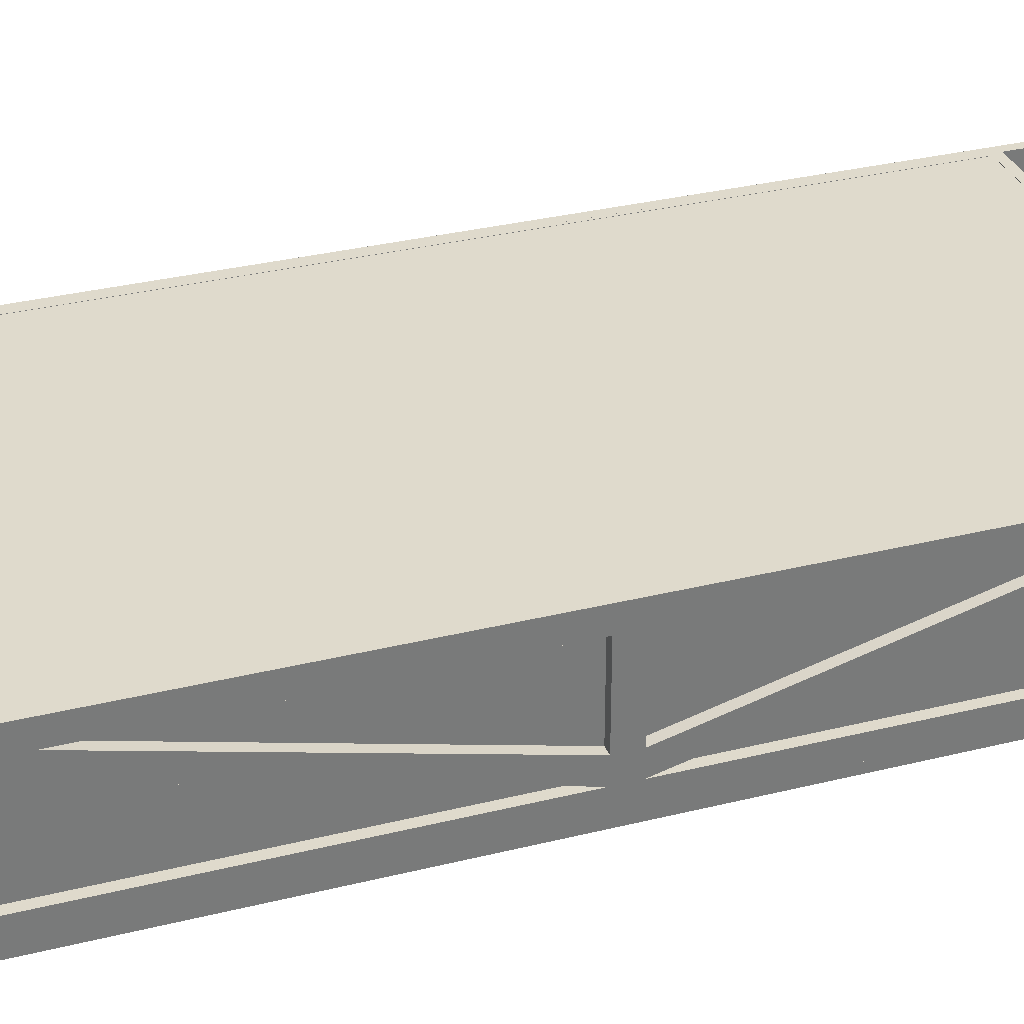
<metadata>
{"format":"obj","ext":"obj","renderer":"f3d","projection":"perspective","resolution":1024,"background":"white","views":[{"elev":32.4,"azim":-109.1,"up":"+Z"}]}
</metadata>
<code>
v 0.2 -0.377 -0.05463
v -0.2077 -0.377 0.08106
v 0.2 -0.377 0.08106
v -0.2077 -0.377 -0.05463
v 0.2 -0.3859 0.08106
v -0.2077 -0.3859 -0.05463
v -0.2077 -0.3859 0.08106
v 0.2 -0.3859 -0.05463
v -0.2077 -0.377 0.08813
v 0.2 -0.377 0.08813
v 0.2 -0.3859 0.08813
v -0.2077 -0.3859 0.08813
v 0.2 -0.2074 -0.05463
v -0.2077 -0.2074 0.08106
v 0.2 -0.2074 0.08106
v -0.2077 -0.2074 -0.05463
v 0.2 -0.2164 0.08106
v -0.2077 -0.2164 -0.05463
v -0.2077 -0.2164 0.08106
v 0.2 -0.2164 -0.05463
v 0.2 -0.0379 -0.05463
v -0.2077 -0.0379 0.08106
v 0.2 -0.0379 0.08106
v -0.2077 -0.0379 -0.05463
v 0.2 -0.04682 0.08106
v -0.2077 -0.04682 -0.05463
v -0.2077 -0.04682 0.08106
v 0.2 -0.04682 -0.05463
v 0.2 0.1316 -0.05463
v -0.2077 0.1316 0.08106
v 0.2 0.1316 0.08106
v -0.2077 0.1316 -0.05463
v 0.2 0.1227 0.08106
v -0.2077 0.1227 -0.05463
v -0.2077 0.1227 0.08106
v 0.2 0.1227 -0.05463
v 0.2 0.3012 -0.05463
v -0.2077 0.3012 0.08106
v 0.2 0.3012 0.08106
v -0.2077 0.3012 -0.05463
v 0.2 0.2922 0.08106
v -0.2077 0.2922 -0.05463
v -0.2077 0.2922 0.08106
v 0.2 0.2922 -0.05463
v 0.2119 0.4796 -0.05463
v -0.2196 0.4796 0.08813
v 0.2119 0.4796 0.08813
v -0.2196 0.4796 -0.05463
v 0.2119 0.4707 0.08813
v -0.2196 0.4707 -0.05463
v -0.2196 0.4707 0.08813
v 0.2119 0.4707 -0.05463
v -0.2196 0.4707 -0.03403
v -0.2196 -0.4097 -0.05485
v -0.2196 -0.4097 -0.03403
v -0.2196 0.4707 -0.05485
v -0.2106 -0.4097 -0.03403
v -0.2106 0.4707 -0.05485
v -0.2106 -0.4097 -0.05485
v -0.2106 0.4707 -0.03403
v -0.2196 0.4707 0.08791
v -0.2196 -0.4097 0.06709
v -0.2196 -0.4097 0.08791
v -0.2196 0.4707 0.06709
v -0.2106 -0.4097 0.08791
v -0.2106 0.4707 0.06709
v -0.2106 -0.4097 0.06709
v -0.2106 0.4707 0.08791
v 0.203 0.4707 -0.03403
v 0.203 -0.4097 -0.05485
v 0.203 -0.4097 -0.03403
v 0.203 0.4707 -0.05485
v 0.2119 -0.4097 -0.03403
v 0.2119 0.4707 -0.05485
v 0.2119 -0.4097 -0.05485
v 0.2119 0.4707 -0.03403
v 0.203 0.4707 0.08813
v 0.203 -0.4097 0.06731
v 0.203 -0.4097 0.08813
v 0.203 0.4707 0.06731
v 0.2119 -0.4097 0.08813
v 0.2119 0.4707 0.06731
v 0.2119 -0.4097 0.06731
v 0.2119 0.4499 0.06731
v 0.2119 0.4499 -0.03403
v 0.203 0.4499 -0.03403
v 0.203 0.4499 0.06731
v -0.2196 0.4499 -0.03403
v -0.2196 0.4499 0.06709
v -0.2106 0.4499 0.06709
v -0.2106 0.4499 -0.03403
v -0.2196 0.05281 0.06709
v -0.2196 0.03199 -0.03403
v -0.2196 0.03199 0.06709
v -0.2196 0.05281 -0.03403
v -0.2106 0.03199 0.06709
v -0.2106 0.05281 -0.03403
v -0.2106 0.03199 -0.03403
v -0.2106 0.05281 0.06709
v -0.2196 -0.3651 0.06709
v -0.2196 -0.3859 -0.03403
v -0.2196 -0.3859 0.06709
v -0.2196 -0.3651 -0.03403
v -0.2106 -0.3859 0.06709
v -0.2106 -0.3651 -0.03403
v -0.2106 -0.3859 -0.03403
v -0.2106 -0.3651 0.06709
v 0.2119 0.05281 -0.03403
v 0.2119 0.03199 0.06731
v 0.2119 0.03199 -0.03403
v 0.2119 0.05281 0.06731
v 0.203 0.03199 -0.03403
v 0.203 0.05281 0.06731
v 0.203 0.03199 0.06731
v 0.203 0.05281 -0.03403
v 0.2119 -0.3651 -0.03403
v 0.2119 -0.3859 0.06731
v 0.2119 -0.3859 -0.03403
v 0.2119 -0.3651 0.06731
v 0.203 -0.3859 -0.03403
v 0.203 -0.3651 0.06731
v 0.203 -0.3859 0.06731
v 0.203 -0.3651 -0.03403
v -0.2196 0.3655 0.06709
v -0.2106 0.3655 0.06709
v -0.2196 0.05281 -0.01255
v -0.2106 0.05281 -0.01255
v -0.2106 -0.2807 0.06709
v -0.2196 -0.2807 0.06709
v -0.2106 0.03199 -0.01255
v -0.2196 0.03199 -0.01255
v 0.2119 0.4499 0.06709
v 0.203 0.3655 0.06709
v 0.2119 0.3655 0.06709
v 0.203 0.4499 0.06709
v 0.203 0.05281 -0.01255
v 0.2119 0.05281 -0.01255
v 0.203 -0.3651 0.06709
v 0.2119 -0.2807 0.06709
v 0.203 -0.2807 0.06709
v 0.2119 -0.3651 0.06709
v 0.2119 0.03199 -0.01255
v 0.203 0.03199 -0.01255
v 0.1911 0.4796 -0.05463
v 0.1911 -0.4097 -0.06356
v 0.1911 -0.4097 -0.05463
v 0.1911 0.4796 -0.06356
v 0.2119 -0.4097 -0.05463
v 0.2119 0.4796 -0.06356
v 0.2119 -0.4097 -0.06356
v -0.2196 -0.4097 -0.06356
v -0.2196 -0.4097 -0.05463
v -0.2196 0.4796 -0.06356
v -0.1987 -0.4097 -0.05463
v -0.1987 0.4796 -0.06356
v -0.1987 -0.4097 -0.06356
v -0.1987 0.4796 -0.05463
v 0.1911 0.4588 -0.05463
v -0.1987 0.4588 -0.06356
v -0.1987 0.4588 -0.05463
v 0.1911 0.4588 -0.06356
v 0.1911 0.3012 -0.06356
v -0.1987 0.3012 -0.05463
v 0.1911 0.3012 -0.05463
v -0.1987 0.3012 -0.06356
v 0.1911 0.2803 -0.05463
v -0.1987 0.2803 -0.06356
v -0.1987 0.2803 -0.05463
v 0.1911 0.2803 -0.06356
v 0.1911 0.1316 -0.06356
v -0.1987 0.1316 -0.05463
v 0.1911 0.1316 -0.05463
v -0.1987 0.1316 -0.06356
v 0.1911 0.1108 -0.05463
v -0.1987 0.1108 -0.06356
v -0.1987 0.1108 -0.05463
v 0.1911 0.1108 -0.06356
v 0.1911 -0.0379 -0.06356
v -0.1987 -0.0379 -0.05463
v 0.1911 -0.0379 -0.05463
v -0.1987 -0.0379 -0.06356
v 0.1911 -0.05872 -0.05463
v -0.1987 -0.05872 -0.06356
v -0.1987 -0.05872 -0.05463
v 0.1911 -0.05872 -0.06356
v 0.1911 -0.2074 -0.06356
v -0.1987 -0.2074 -0.05463
v 0.1911 -0.2074 -0.05463
v -0.1987 -0.2074 -0.06356
v 0.1911 -0.2283 -0.05463
v -0.1987 -0.2283 -0.06356
v -0.1987 -0.2283 -0.05463
v 0.1911 -0.2283 -0.06356
v 0.1911 -0.377 -0.06356
v -0.1987 -0.377 -0.05463
v 0.1911 -0.377 -0.05463
v -0.1987 -0.377 -0.06356
v 0.1911 -0.3978 -0.05463
v -0.1987 -0.3978 -0.06356
v -0.1987 -0.3978 -0.05463
v 0.1911 -0.3978 -0.06356
v -0.2077 0.4707 0.08791
v 0.2 -0.3859 0.08791
v 0.2 0.4707 0.08791
v -0.2077 -0.3859 0.08791
v 0.2 0.4707 0.08085
v -0.2077 -0.3859 0.08085
v 0.2 -0.3859 0.08085
v -0.2077 0.4707 0.08085
v -0.2077 0.4707 -0.05485
v -0.2106 -0.3859 -0.05485
v -0.2106 -0.3859 0.08791
v -0.2077 -0.3859 -0.05485
v 0.203 -0.3859 0.08813
v 0.203 -0.3859 -0.05463
v 0.2 0.4707 0.08813
v 0.203 0.4707 -0.05463
v 0.2 0.4707 -0.05463
g mesh1_mesh1-geometry
f 1 2 3
f 2 1 4
f 3 2 1
f 4 1 2
f 2 5 3
f 3 5 2
f 5 1 3
f 3 1 5
f 1 6 4
f 4 6 1
f 6 2 4
f 4 2 6
f 5 2 7
f 7 2 5
f 1 5 8
f 8 5 1
f 6 1 8
f 8 1 6
f 2 6 7
f 7 6 2
f 6 5 7
f 7 5 6
f 5 6 8
f 8 6 5
g mesh2_mesh2-geometry
l 3 1
l 3 2
l 5 3
l 1 4
l 1 8
l 2 4
l 7 2
l 5 7
l 8 5
l 4 6
l 8 6
l 6 7
g mesh3_mesh3-geometry
f 1 9 10
f 9 1 4
f 10 9 1
f 4 1 9
f 9 11 10
f 10 11 9
f 11 1 10
f 10 1 11
f 1 6 4
f 4 6 1
f 6 9 4
f 4 9 6
f 11 9 12
f 12 9 11
f 1 11 8
f 8 11 1
f 6 1 8
f 8 1 6
f 9 6 12
f 12 6 9
f 6 11 12
f 12 11 6
f 11 6 8
f 8 6 11
g mesh4_mesh4-geometry
l 10 1
l 10 9
l 11 10
l 1 4
l 1 8
l 9 4
l 12 9
l 11 12
l 8 11
l 4 6
l 8 6
l 6 12
g mesh5_mesh5-geometry
f 13 14 15
f 14 13 16
f 15 14 13
f 16 13 14
f 14 17 15
f 15 17 14
f 17 13 15
f 15 13 17
f 13 18 16
f 16 18 13
f 18 14 16
f 16 14 18
f 17 14 19
f 19 14 17
f 13 17 20
f 20 17 13
f 18 13 20
f 20 13 18
f 14 18 19
f 19 18 14
f 18 17 19
f 19 17 18
f 17 18 20
f 20 18 17
g mesh6_mesh6-geometry
l 15 13
l 15 14
l 17 15
l 13 16
l 13 20
l 14 16
l 19 14
l 17 19
l 20 17
l 16 18
l 20 18
l 18 19
g mesh7_mesh7-geometry
f 21 22 23
f 22 21 24
f 23 22 21
f 24 21 22
f 22 25 23
f 23 25 22
f 25 21 23
f 23 21 25
f 21 26 24
f 24 26 21
f 26 22 24
f 24 22 26
f 25 22 27
f 27 22 25
f 21 25 28
f 28 25 21
f 26 21 28
f 28 21 26
f 22 26 27
f 27 26 22
f 26 25 27
f 27 25 26
f 25 26 28
f 28 26 25
g mesh8_mesh8-geometry
l 23 21
l 23 22
l 25 23
l 21 24
l 21 28
l 22 24
l 27 22
l 25 27
l 28 25
l 24 26
l 28 26
l 26 27
g mesh9_mesh9-geometry
f 29 30 31
f 30 29 32
f 31 30 29
f 32 29 30
f 30 33 31
f 31 33 30
f 33 29 31
f 31 29 33
f 29 34 32
f 32 34 29
f 34 30 32
f 32 30 34
f 33 30 35
f 35 30 33
f 29 33 36
f 36 33 29
f 34 29 36
f 36 29 34
f 30 34 35
f 35 34 30
f 34 33 35
f 35 33 34
f 33 34 36
f 36 34 33
g mesh10_mesh10-geometry
l 31 29
l 31 30
l 33 31
l 29 32
l 29 36
l 30 32
l 35 30
l 33 35
l 36 33
l 32 34
l 36 34
l 34 35
g mesh11_mesh11-geometry
f 37 38 39
f 38 37 40
f 39 38 37
f 40 37 38
f 38 41 39
f 39 41 38
f 41 37 39
f 39 37 41
f 37 42 40
f 40 42 37
f 42 38 40
f 40 38 42
f 41 38 43
f 43 38 41
f 37 41 44
f 44 41 37
f 42 37 44
f 44 37 42
f 38 42 43
f 43 42 38
f 42 41 43
f 43 41 42
f 41 42 44
f 44 42 41
g mesh12_mesh12-geometry
l 39 37
l 39 38
l 41 39
l 37 40
l 37 44
l 38 40
l 43 38
l 41 43
l 44 41
l 40 42
l 44 42
l 42 43
g mesh13_mesh13-geometry
f 45 46 47
f 46 45 48
f 47 46 45
f 48 45 46
f 46 49 47
f 47 49 46
f 49 45 47
f 47 45 49
f 45 50 48
f 48 50 45
f 50 46 48
f 48 46 50
f 49 46 51
f 51 46 49
f 45 49 52
f 52 49 45
f 50 45 52
f 52 45 50
f 46 50 51
f 51 50 46
f 50 49 51
f 51 49 50
f 49 50 52
f 52 50 49
g mesh14_mesh14-geometry
l 47 45
l 47 46
l 49 47
l 45 48
l 45 52
l 46 48
l 51 46
l 49 51
l 52 49
l 48 50
l 52 50
l 50 51
g mesh15_mesh15-geometry
f 53 54 55
f 54 53 56
f 55 54 53
f 56 53 54
f 54 57 55
f 55 57 54
f 57 53 55
f 55 53 57
f 53 58 56
f 56 58 53
f 58 54 56
f 56 54 58
f 57 54 59
f 59 54 57
f 53 57 60
f 60 57 53
f 58 53 60
f 60 53 58
f 54 58 59
f 59 58 54
f 58 57 59
f 59 57 58
f 57 58 60
f 60 58 57
g mesh16_mesh16-geometry
l 60 58
l 57 60
l 60 53
l 58 59
l 58 56
l 59 57
l 57 55
l 53 56
l 55 53
l 59 54
l 56 54
l 54 55
g mesh17_mesh17-geometry
f 61 62 63
f 62 61 64
f 63 62 61
f 64 61 62
f 62 65 63
f 63 65 62
f 65 61 63
f 63 61 65
f 61 66 64
f 64 66 61
f 66 62 64
f 64 62 66
f 65 62 67
f 67 62 65
f 61 65 68
f 68 65 61
f 66 61 68
f 68 61 66
f 62 66 67
f 67 66 62
f 66 65 67
f 67 65 66
f 65 66 68
f 68 66 65
g mesh18_mesh18-geometry
l 68 66
l 65 68
l 68 61
l 66 67
l 66 64
l 67 65
l 65 63
l 61 64
l 63 61
l 67 62
l 64 62
l 62 63
g mesh19_mesh19-geometry
f 69 70 71
f 70 69 72
f 71 70 69
f 72 69 70
f 70 73 71
f 71 73 70
f 73 69 71
f 71 69 73
f 69 74 72
f 72 74 69
f 74 70 72
f 72 70 74
f 73 70 75
f 75 70 73
f 69 73 76
f 76 73 69
f 74 69 76
f 76 69 74
f 70 74 75
f 75 74 70
f 74 73 75
f 75 73 74
f 73 74 76
f 76 74 73
g mesh20_mesh20-geometry
l 76 74
l 73 76
l 76 69
l 74 75
l 74 72
l 75 73
l 73 71
l 69 72
l 71 69
l 75 70
l 72 70
l 70 71
g mesh21_mesh21-geometry
f 77 78 79
f 78 77 80
f 79 78 77
f 80 77 78
f 78 81 79
f 79 81 78
f 81 77 79
f 79 77 81
f 77 82 80
f 80 82 77
f 82 78 80
f 80 78 82
f 81 78 83
f 83 78 81
f 77 81 49
f 49 81 77
f 82 77 49
f 49 77 82
f 78 82 83
f 83 82 78
f 82 81 83
f 83 81 82
f 81 82 49
f 49 82 81
g mesh22_mesh22-geometry
l 49 82
l 81 49
l 49 77
l 82 83
l 82 80
l 83 81
l 81 79
l 77 80
l 79 77
l 83 78
l 80 78
l 78 79
g mesh23_mesh23-geometry
f 76 84 85
f 84 76 82
f 85 84 76
f 82 76 84
f 84 86 85
f 85 86 84
f 86 76 85
f 85 76 86
f 76 80 82
f 82 80 76
f 80 84 82
f 82 84 80
f 86 84 87
f 87 84 86
f 76 86 69
f 69 86 76
f 80 76 69
f 69 76 80
f 84 80 87
f 87 80 84
f 80 86 87
f 87 86 80
f 86 80 69
f 69 80 86
g mesh24_mesh24-geometry
l 82 84
l 82 76
l 80 82
l 84 85
l 84 87
l 76 85
l 69 76
l 87 80
l 80 69
l 85 86
l 87 86
l 86 69
g mesh25_mesh25-geometry
f 64 88 89
f 88 64 53
f 89 88 64
f 53 64 88
f 88 90 89
f 89 90 88
f 90 64 89
f 89 64 90
f 64 60 53
f 53 60 64
f 60 88 53
f 53 88 60
f 90 88 91
f 91 88 90
f 64 90 66
f 66 90 64
f 60 64 66
f 66 64 60
f 88 60 91
f 91 60 88
f 60 90 91
f 91 90 60
f 90 60 66
f 66 60 90
g mesh26_mesh26-geometry
l 66 90
l 64 66
l 66 60
l 90 89
l 90 91
l 89 64
l 64 53
l 60 91
l 53 60
l 89 88
l 91 88
l 88 53
g mesh27_mesh27-geometry
f 92 93 94
f 93 92 95
f 94 93 92
f 95 92 93
f 93 96 94
f 94 96 93
f 96 92 94
f 94 92 96
f 92 97 95
f 95 97 92
f 97 93 95
f 95 93 97
f 96 93 98
f 98 93 96
f 92 96 99
f 99 96 92
f 97 92 99
f 99 92 97
f 93 97 98
f 98 97 93
f 97 96 98
f 98 96 97
f 96 97 99
f 99 97 96
g mesh28_mesh28-geometry
l 99 96
l 92 99
l 99 97
l 96 94
l 96 98
l 94 92
l 92 95
l 97 98
l 95 97
l 94 93
l 98 93
l 93 95
g mesh29_mesh29-geometry
f 100 101 102
f 101 100 103
f 102 101 100
f 103 100 101
f 101 104 102
f 102 104 101
f 104 100 102
f 102 100 104
f 100 105 103
f 103 105 100
f 105 101 103
f 103 101 105
f 104 101 106
f 106 101 104
f 100 104 107
f 107 104 100
f 105 100 107
f 107 100 105
f 101 105 106
f 106 105 101
f 105 104 106
f 106 104 105
f 104 105 107
f 107 105 104
g mesh30_mesh30-geometry
l 107 104
l 100 107
l 107 105
l 104 102
l 104 106
l 102 100
l 100 103
l 105 106
l 103 105
l 102 101
l 106 101
l 101 103
g mesh31_mesh31-geometry
f 108 109 110
f 109 108 111
f 110 109 108
f 111 108 109
f 109 112 110
f 110 112 109
f 112 108 110
f 110 108 112
f 108 113 111
f 111 113 108
f 113 109 111
f 111 109 113
f 112 109 114
f 114 109 112
f 108 112 115
f 115 112 108
f 113 108 115
f 115 108 113
f 109 113 114
f 114 113 109
f 113 112 114
f 114 112 113
f 112 113 115
f 115 113 112
g mesh32_mesh32-geometry
l 111 109
l 111 108
l 113 111
l 109 110
l 109 114
l 108 110
l 115 108
l 114 113
l 113 115
l 110 112
l 114 112
l 112 115
g mesh33_mesh33-geometry
f 116 117 118
f 117 116 119
f 118 117 116
f 119 116 117
f 117 120 118
f 118 120 117
f 120 116 118
f 118 116 120
f 116 121 119
f 119 121 116
f 121 117 119
f 119 117 121
f 120 117 122
f 122 117 120
f 116 120 123
f 123 120 116
f 121 116 123
f 123 116 121
f 117 121 122
f 122 121 117
f 121 120 122
f 122 120 121
f 120 121 123
f 123 121 120
g mesh34_mesh34-geometry
l 119 117
l 119 116
l 121 119
l 117 118
l 117 122
l 116 118
l 123 116
l 122 121
l 121 123
l 118 120
l 122 120
l 120 123
g mesh35_mesh35-geometry
f 90 124 125
f 124 90 89
f 125 124 90
f 89 90 124
f 126 125 124
f 124 125 126
f 127 90 125
f 125 90 127
f 97 89 90
f 90 89 97
f 89 126 124
f 124 126 89
f 125 126 127
f 127 126 125
f 90 127 97
f 97 127 90
f 89 97 95
f 95 97 89
f 126 89 95
f 95 89 126
f 126 97 127
f 127 97 126
f 97 126 95
f 95 126 97
g mesh36_mesh36-geometry
l 89 95
l 90 89
l 89 124
l 95 126
l 97 95
l 125 90
l 90 97
l 124 125
l 124 126
l 126 127
l 127 97
l 125 127
g mesh37_mesh37-geometry
f 100 128 129
f 128 100 107
f 129 128 100
f 107 100 128
f 130 129 128
f 128 129 130
f 131 100 129
f 129 100 131
f 93 107 100
f 100 107 93
f 107 130 128
f 128 130 107
f 129 130 131
f 131 130 129
f 100 131 93
f 93 131 100
f 107 93 98
f 98 93 107
f 130 107 98
f 98 107 130
f 130 93 131
f 131 93 130
f 93 130 98
f 98 130 93
g mesh38_mesh38-geometry
l 107 98
l 100 107
l 107 128
l 98 130
l 93 98
l 129 100
l 100 93
l 128 129
l 128 130
l 130 131
l 131 93
l 129 131
g mesh39_mesh39-geometry
f 132 133 134
f 133 132 135
f 134 133 132
f 135 132 133
f 136 134 133
f 133 134 136
f 137 132 134
f 134 132 137
f 108 135 132
f 132 135 108
f 135 136 133
f 133 136 135
f 134 136 137
f 137 136 134
f 132 137 108
f 108 137 132
f 135 108 115
f 115 108 135
f 136 135 115
f 115 135 136
f 136 108 137
f 137 108 136
f 108 136 115
f 115 136 108
g mesh40_mesh40-geometry
l 135 115
l 132 135
l 135 133
l 115 136
l 108 115
l 134 132
l 132 108
l 133 134
l 133 136
l 136 137
l 137 108
l 134 137
g mesh41_mesh41-geometry
f 138 139 140
f 139 138 141
f 140 139 138
f 141 138 139
f 142 140 139
f 139 140 142
f 143 138 140
f 140 138 143
f 112 141 138
f 138 141 112
f 141 142 139
f 139 142 141
f 140 142 143
f 143 142 140
f 138 143 112
f 112 143 138
f 141 112 110
f 110 112 141
f 142 141 110
f 110 141 142
f 142 112 143
f 143 112 142
f 112 142 110
f 110 142 112
g mesh42_mesh42-geometry
l 141 110
l 138 141
l 141 139
l 110 142
l 112 110
l 140 138
l 138 112
l 139 140
l 139 142
l 142 143
l 143 112
l 140 143
g mesh43_mesh43-geometry
f 144 145 146
f 145 144 147
f 146 145 144
f 147 144 145
f 145 148 146
f 146 148 145
f 148 144 146
f 146 144 148
f 144 149 147
f 147 149 144
f 149 145 147
f 147 145 149
f 148 145 150
f 150 145 148
f 144 148 45
f 45 148 144
f 149 144 45
f 45 144 149
f 145 149 150
f 150 149 145
f 149 148 150
f 150 148 149
f 148 149 45
f 45 149 148
g mesh44_mesh44-geometry
l 148 150
l 146 148
l 148 45
l 150 149
l 145 150
l 144 146
l 146 145
l 45 144
l 45 149
l 149 147
l 147 145
l 144 147
g mesh45_mesh45-geometry
f 48 151 152
f 151 48 153
f 152 151 48
f 153 48 151
f 151 154 152
f 152 154 151
f 154 48 152
f 152 48 154
f 48 155 153
f 153 155 48
f 155 151 153
f 153 151 155
f 154 151 156
f 156 151 154
f 48 154 157
f 157 154 48
f 155 48 157
f 157 48 155
f 151 155 156
f 156 155 151
f 155 154 156
f 156 154 155
f 154 155 157
f 157 155 154
g mesh46_mesh46-geometry
l 154 156
l 152 154
l 154 157
l 156 155
l 151 156
l 48 152
l 152 151
l 157 48
l 157 155
l 155 153
l 153 151
l 48 153
g mesh47_mesh47-geometry
f 147 157 144
f 157 147 155
f 144 157 147
f 155 147 157
f 157 158 144
f 144 158 157
f 158 147 144
f 144 147 158
f 147 159 155
f 155 159 147
f 159 157 155
f 155 157 159
f 158 157 160
f 160 157 158
f 147 158 161
f 161 158 147
f 159 147 161
f 161 147 159
f 157 159 160
f 160 159 157
f 159 158 160
f 160 158 159
f 158 159 161
f 161 159 158
g mesh48_mesh48-geometry
l 147 161
l 144 147
l 147 155
l 161 158
l 161 159
l 158 144
l 144 157
l 157 155
l 155 159
l 158 160
l 159 160
l 160 157
g mesh49_mesh49-geometry
f 162 163 164
f 163 162 165
f 164 163 162
f 165 162 163
f 163 166 164
f 164 166 163
f 166 162 164
f 164 162 166
f 162 167 165
f 165 167 162
f 167 163 165
f 165 163 167
f 166 163 168
f 168 163 166
f 162 166 169
f 169 166 162
f 167 162 169
f 169 162 167
f 163 167 168
f 168 167 163
f 167 166 168
f 168 166 167
f 166 167 169
f 169 167 166
g mesh50_mesh50-geometry
l 162 169
l 164 162
l 162 165
l 169 166
l 169 167
l 166 164
l 164 163
l 163 165
l 165 167
l 166 168
l 167 168
l 168 163
g mesh51_mesh51-geometry
f 170 171 172
f 171 170 173
f 172 171 170
f 173 170 171
f 171 174 172
f 172 174 171
f 174 170 172
f 172 170 174
f 170 175 173
f 173 175 170
f 175 171 173
f 173 171 175
f 174 171 176
f 176 171 174
f 170 174 177
f 177 174 170
f 175 170 177
f 177 170 175
f 171 175 176
f 176 175 171
f 175 174 176
f 176 174 175
f 174 175 177
f 177 175 174
g mesh52_mesh52-geometry
l 170 177
l 172 170
l 170 173
l 177 174
l 177 175
l 174 172
l 172 171
l 171 173
l 173 175
l 174 176
l 175 176
l 176 171
g mesh53_mesh53-geometry
f 178 179 180
f 179 178 181
f 180 179 178
f 181 178 179
f 179 182 180
f 180 182 179
f 182 178 180
f 180 178 182
f 178 183 181
f 181 183 178
f 183 179 181
f 181 179 183
f 182 179 184
f 184 179 182
f 178 182 185
f 185 182 178
f 183 178 185
f 185 178 183
f 179 183 184
f 184 183 179
f 183 182 184
f 184 182 183
f 182 183 185
f 185 183 182
g mesh54_mesh54-geometry
l 178 185
l 180 178
l 178 181
l 185 182
l 185 183
l 182 180
l 180 179
l 179 181
l 181 183
l 182 184
l 183 184
l 184 179
g mesh55_mesh55-geometry
f 186 187 188
f 187 186 189
f 188 187 186
f 189 186 187
f 187 190 188
f 188 190 187
f 190 186 188
f 188 186 190
f 186 191 189
f 189 191 186
f 191 187 189
f 189 187 191
f 190 187 192
f 192 187 190
f 186 190 193
f 193 190 186
f 191 186 193
f 193 186 191
f 187 191 192
f 192 191 187
f 191 190 192
f 192 190 191
f 190 191 193
f 193 191 190
g mesh56_mesh56-geometry
l 186 193
l 188 186
l 186 189
l 193 190
l 193 191
l 190 188
l 188 187
l 187 189
l 189 191
l 190 192
l 191 192
l 192 187
g mesh57_mesh57-geometry
f 194 195 196
f 195 194 197
f 196 195 194
f 197 194 195
f 195 198 196
f 196 198 195
f 198 194 196
f 196 194 198
f 194 199 197
f 197 199 194
f 199 195 197
f 197 195 199
f 198 195 200
f 200 195 198
f 194 198 201
f 201 198 194
f 199 194 201
f 201 194 199
f 195 199 200
f 200 199 195
f 199 198 200
f 200 198 199
f 198 199 201
f 201 199 198
g mesh58_mesh58-geometry
l 194 201
l 196 194
l 194 197
l 201 198
l 201 199
l 198 196
l 196 195
l 195 197
l 197 199
l 198 200
l 199 200
l 200 195
g mesh59_mesh59-geometry
f 202 203 204
f 203 202 205
f 204 203 202
f 205 202 203
f 203 206 204
f 204 206 203
f 206 202 204
f 204 202 206
f 202 207 205
f 205 207 202
f 207 203 205
f 205 203 207
f 206 203 208
f 208 203 206
f 202 206 209
f 209 206 202
f 207 202 209
f 209 202 207
f 203 207 208
f 208 207 203
f 207 206 208
f 208 206 207
f 206 207 209
f 209 207 206
g mesh60_mesh60-geometry
l 207 208
l 209 207
l 207 205
l 208 206
l 208 203
l 206 209
l 209 202
l 205 203
l 202 205
l 206 204
l 203 204
l 204 202
g mesh61_mesh61-geometry
f 210 68 202
f 68 210 58
f 202 68 210
f 58 210 68
f 68 205 202
f 202 205 68
f 205 210 202
f 202 210 205
f 210 211 58
f 58 211 210
f 211 68 58
f 58 68 211
f 205 68 212
f 212 68 205
f 210 205 213
f 213 205 210
f 211 210 213
f 213 210 211
f 68 211 212
f 212 211 68
f 211 205 212
f 212 205 211
f 205 211 213
f 213 211 205
g mesh62_mesh62-geometry
l 211 212
l 213 211
l 211 58
l 212 68
l 212 205
l 213 210
l 205 213
l 210 58
l 58 68
l 68 202
l 205 202
l 202 210
g mesh63_mesh63-geometry
f 8 214 11
f 214 8 215
f 11 214 8
f 215 8 214
f 214 216 11
f 11 216 214
f 216 8 11
f 11 8 216
f 8 217 215
f 215 217 8
f 217 214 215
f 215 214 217
f 216 214 77
f 77 214 216
f 8 216 218
f 218 216 8
f 217 8 218
f 218 8 217
f 214 217 77
f 77 217 214
f 217 216 77
f 77 216 217
f 216 217 218
f 218 217 216
g mesh64_mesh64-geometry
l 11 214
l 8 11
l 11 216
l 214 215
l 214 77
l 215 8
l 8 218
l 216 77
l 218 216
l 215 217
l 77 217
l 217 218

</code>
